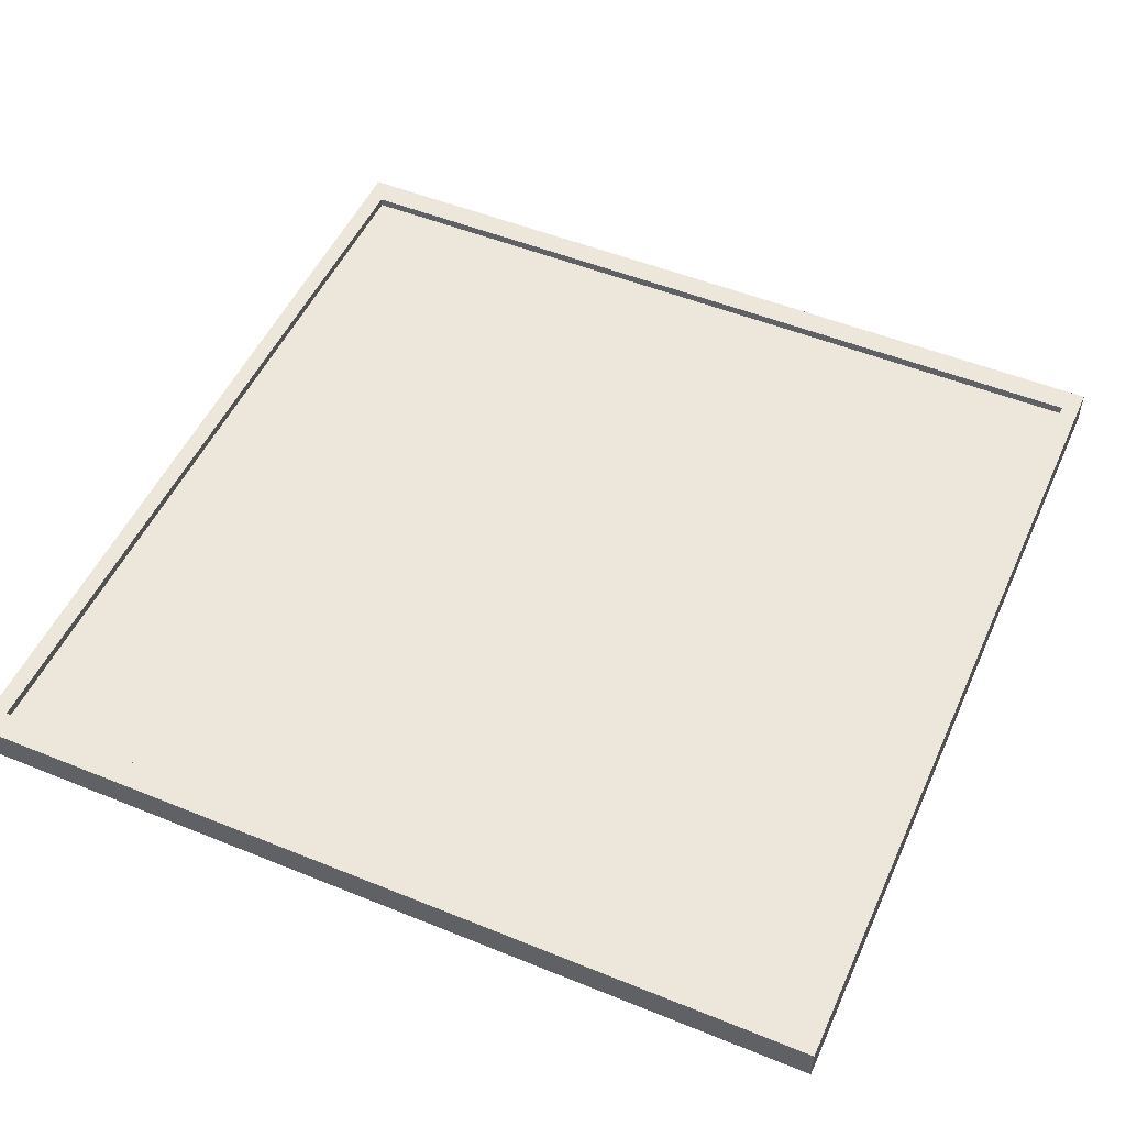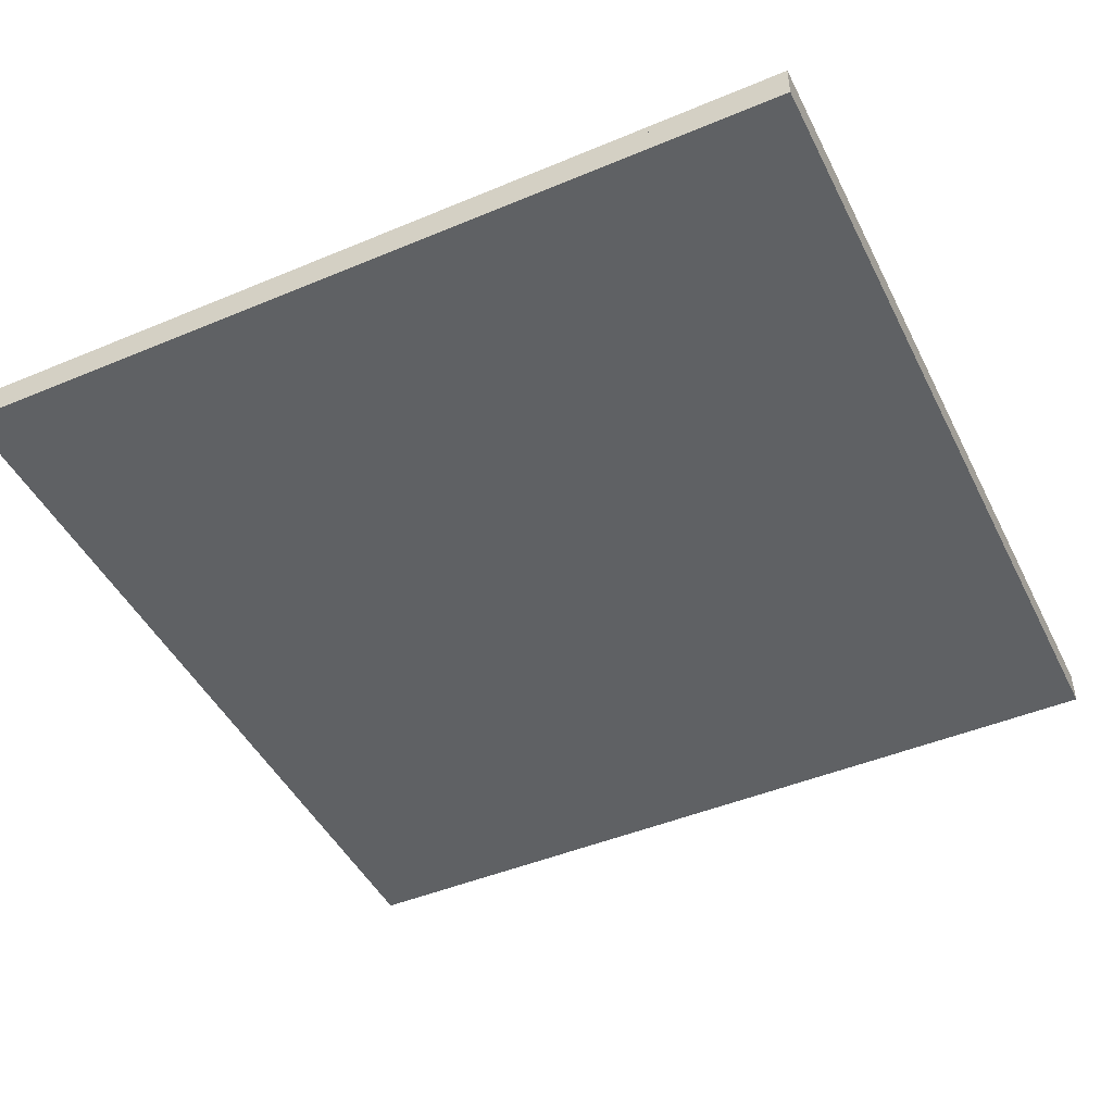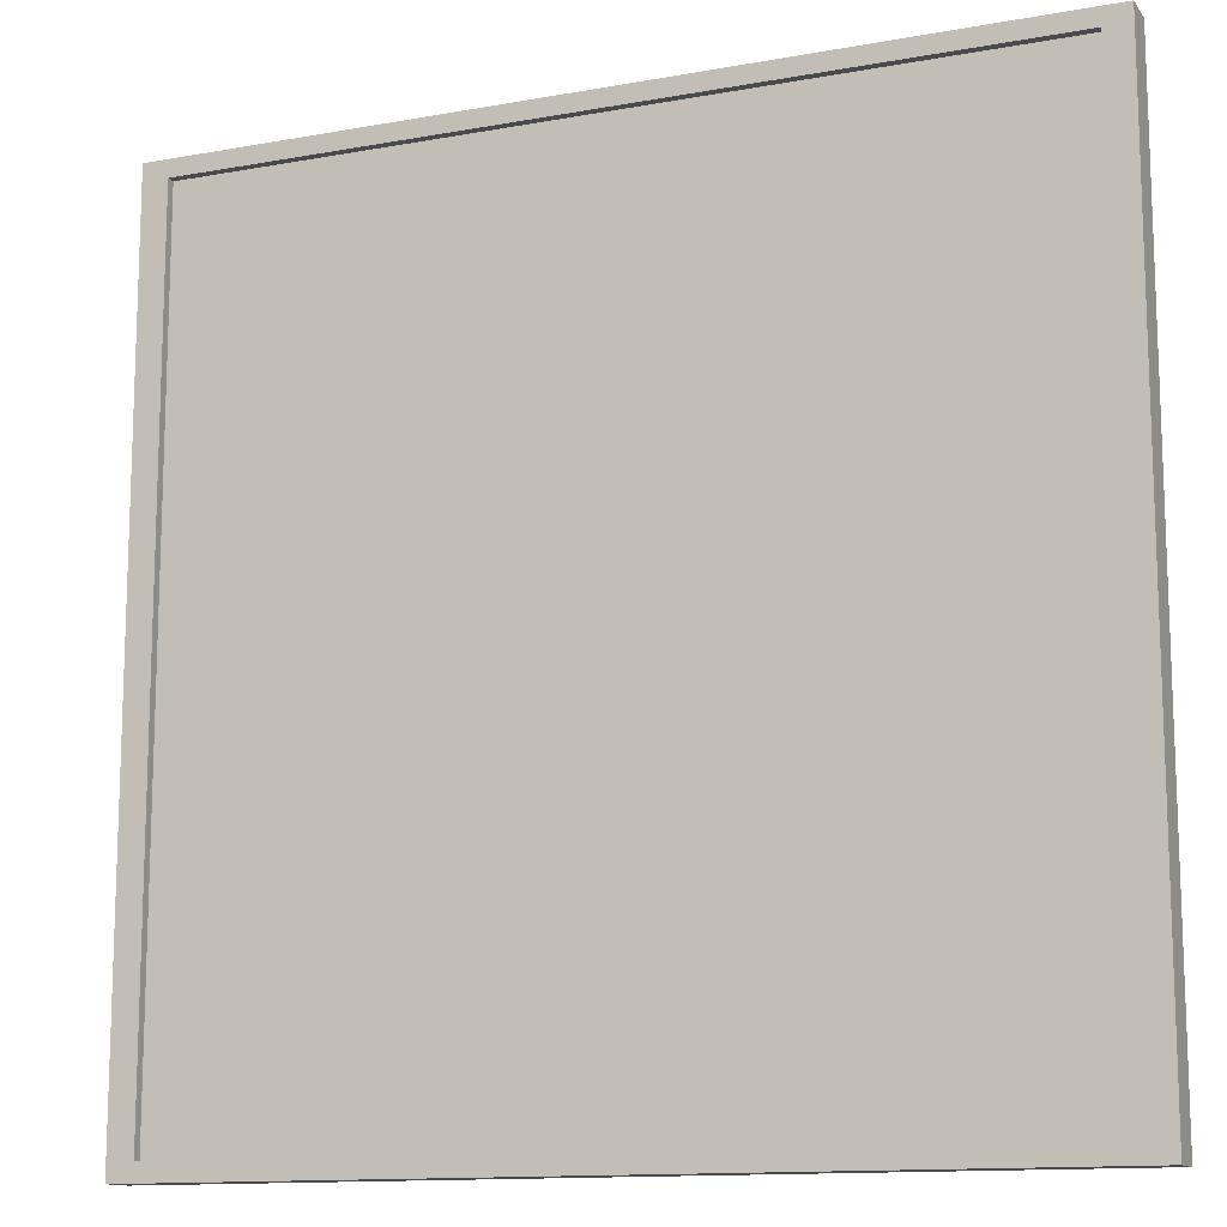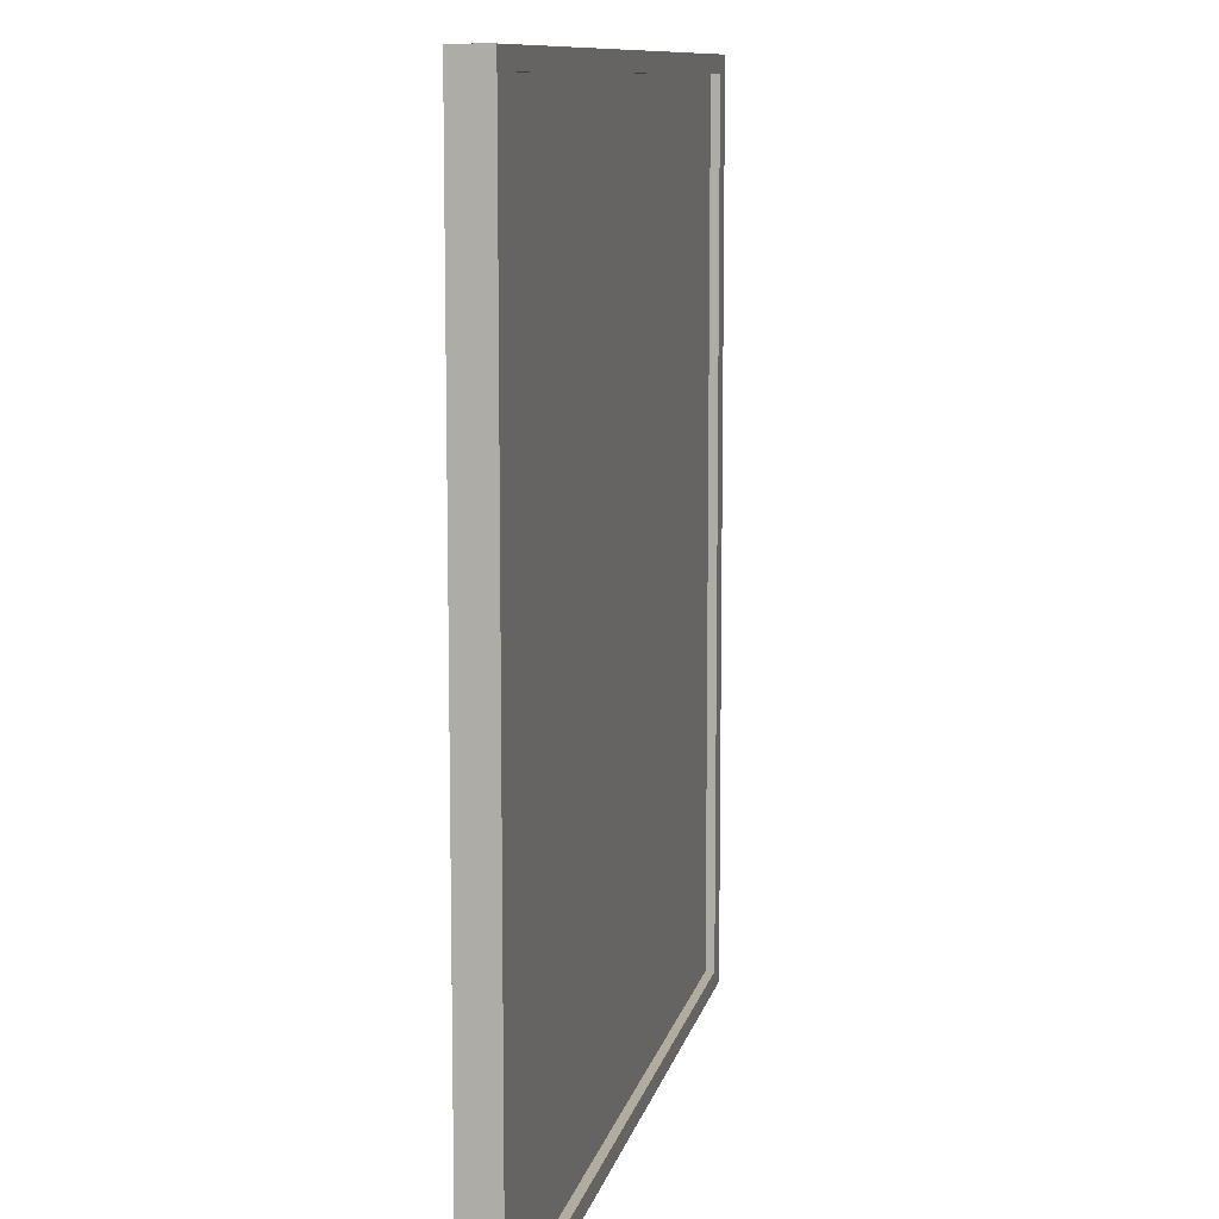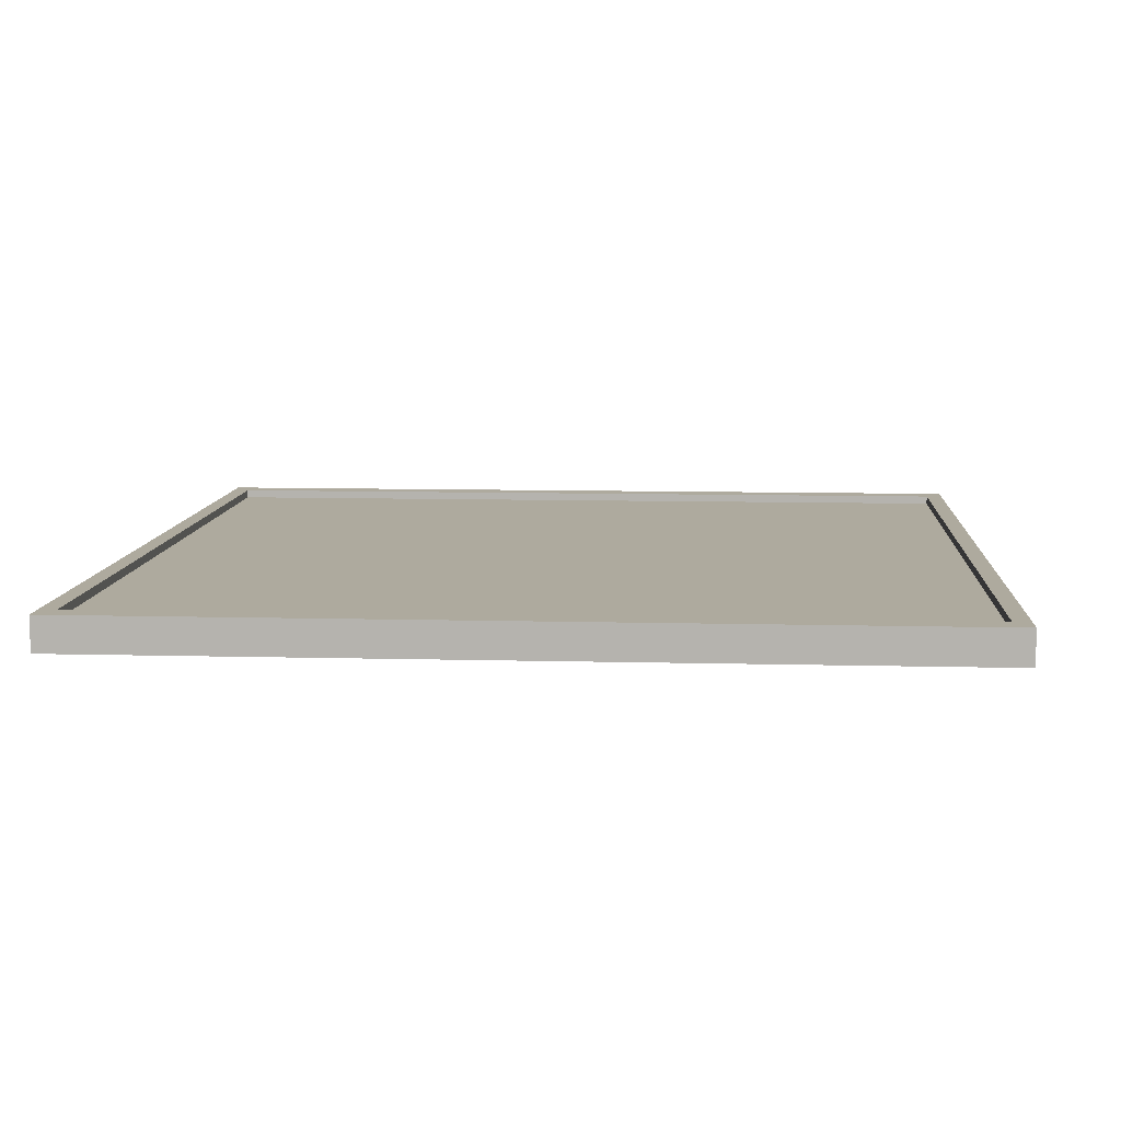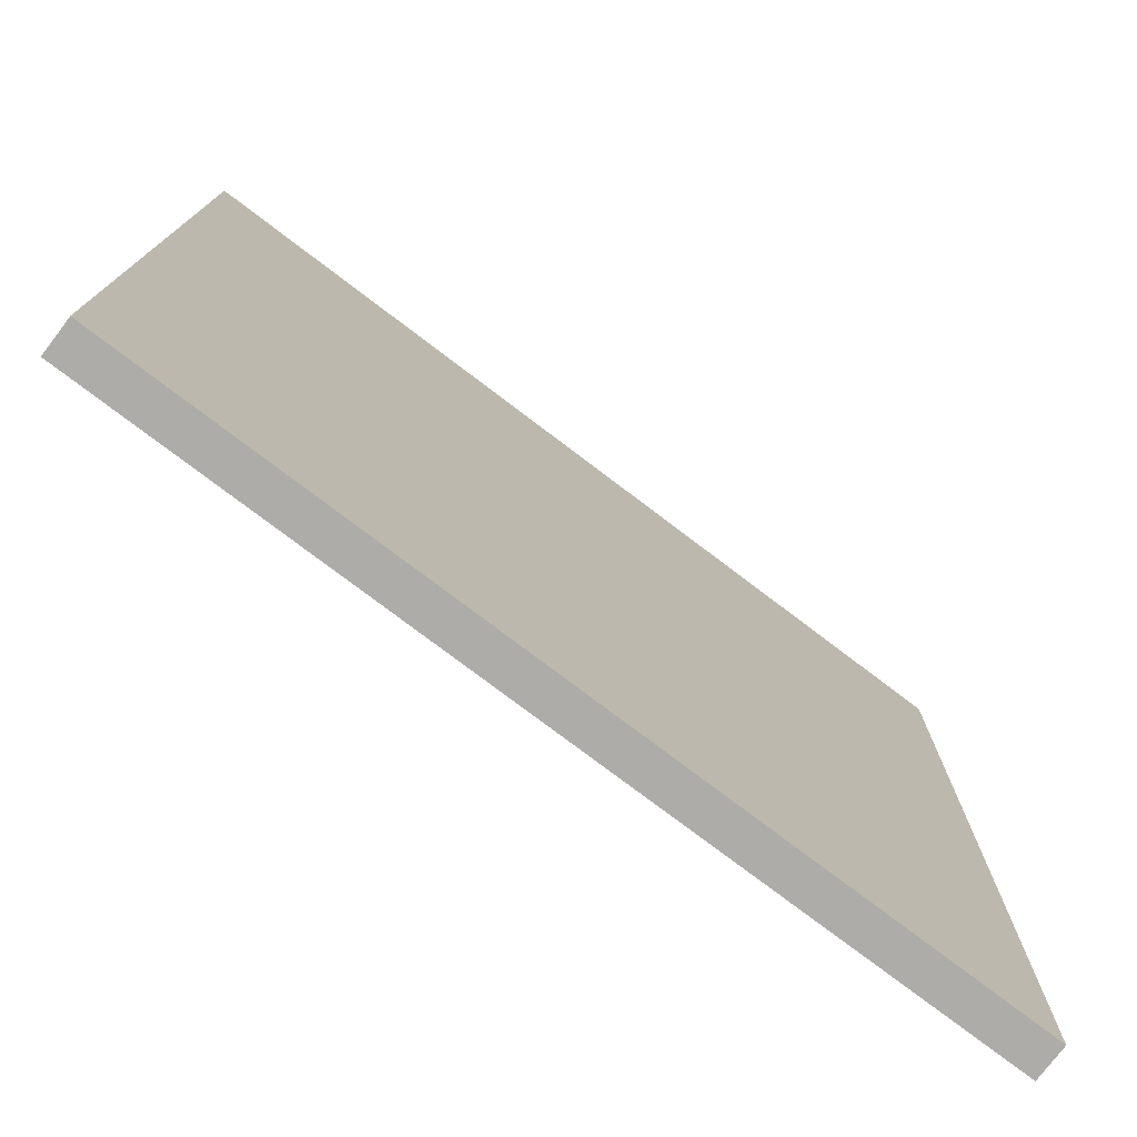
<metadata>
{"format":"obj","ext":"obj","renderer":"f3d","projection":"perspective","resolution":1024,"background":"white","views":[{"elev":51.0,"azim":-66.1,"up":"+Z"},{"elev":-46.1,"azim":-154.4,"up":"+Z"},{"elev":-12.9,"azim":22.7,"up":"+Y"},{"elev":10.0,"azim":-78.4,"up":"+Y"},{"elev":9.2,"azim":94.0,"up":"+Z"},{"elev":-76.8,"azim":142.8,"up":"+Y"}]}
</metadata>
<code>
o Wall_base_001_obj.obj
g default
v -200.8 -0.03325 2.491
v -200.8 398.3 2.491
v 197.5 398.3 2.491
v 197.5 -0.03325 2.491
v -200.8 -0.03325 -9.458
v -200.8 398.3 -9.458
v 197.5 398.3 -9.458
v 197.5 -0.03325 -9.458
v -5.617 -0.03325 2.491
v -5.617 -0.03325 -9.458
v -5.617 398.3 2.491
v -5.617 398.3 -9.458
v 6.333 -0.03325 -9.458
v 6.333 -0.03325 2.491
v 6.333 398.3 2.491
v 6.333 398.3 -9.458
v -5.617 -0.03325 6.475
v -5.617 398.3 6.475
v 6.333 398.3 6.475
v 6.333 -0.03325 6.475
v -188.8 398.3 2.491
v -188.8 -0.03325 2.491
v 185.6 -0.03325 2.491
v 185.6 398.3 2.491
v -200.8 398.3 6.475
v -188.8 398.3 6.475
v -188.8 -0.03325 6.475
v -200.8 -0.03325 6.475
v 197.5 -0.03325 6.475
v 185.6 -0.03325 6.475
v 185.6 398.3 6.475
v 197.5 398.3 6.475
v 6.333 390.3 2.491
v 185.6 390.3 2.491
v -5.617 390.3 2.491
v -188.8 390.3 2.491
v 185.6 398.3 6.475
v 185.6 390.3 6.475
v 6.333 390.3 6.475
v 6.333 398.3 6.475
v -188.8 398.3 6.475
v -5.617 398.3 6.475
v -5.617 390.3 6.475
v -188.8 390.3 6.475
v 185.6 7.933 2.491
v 6.333 7.933 2.491
v -188.8 7.933 2.491
v -5.617 7.933 2.491
v -188.8 7.933 2.491
v 6.333 -0.03325 6.475
v 6.333 7.933 6.475
v 185.6 7.933 6.475
v 185.6 -0.03325 6.475
v -188.8 -0.03325 6.475
v -188.8 7.933 6.475
v -5.617 7.933 6.475
v -5.617 -0.03325 6.475
v -5.617 7.933 6.475
v 6.333 7.933 6.475
v 6.333 390.3 6.475
v -5.617 390.3 6.475
v -5.617 7.933 2.491
v -5.617 390.3 2.491
v 6.333 390.3 2.491
v 6.333 7.933 2.491
g Default
f 2 6 5 1
f 8 7 3 4
f 5 10 9 1
f 6 12 10 5
f 2 11 12 6
f 10 13 14 9
f 4 14 13 8
f 12 16 13 10
f 8 13 16 7
f 15 16 12 11
f 7 16 15 3
f 9 14 20 17
f 19 15 11 18
f 28 27 26 25
f 32 31 30 29
f 25 2 1 28
f 21 2 25 26
f 22 21 26 27
f 28 1 22 27
f 4 3 32 29
f 23 4 29 30
f 31 24 23 30
f 32 3 24 31
f 40 39 38 37
f 44 43 42 41
f 37 24 15 40
f 34 24 37 38
f 33 34 38 39
f 40 15 33 39
f 41 21 36 44
f 11 21 41 42
f 35 11 42 43
f 44 36 35 43
f 46 45 34 33
f 53 52 51 50
f 36 47 48 35
f 57 56 55 54
f 14 23 53 50
f 51 46 14 50
f 52 45 46 51
f 23 45 52 53
f 54 22 9 57
f 55 47 22 54
f 48 47 55 56
f 9 48 56 57
f 20 59 58 17
f 65 64 63 62
f 18 61 60 19
f 59 65 62 58
f 63 64 60 61

</code>
